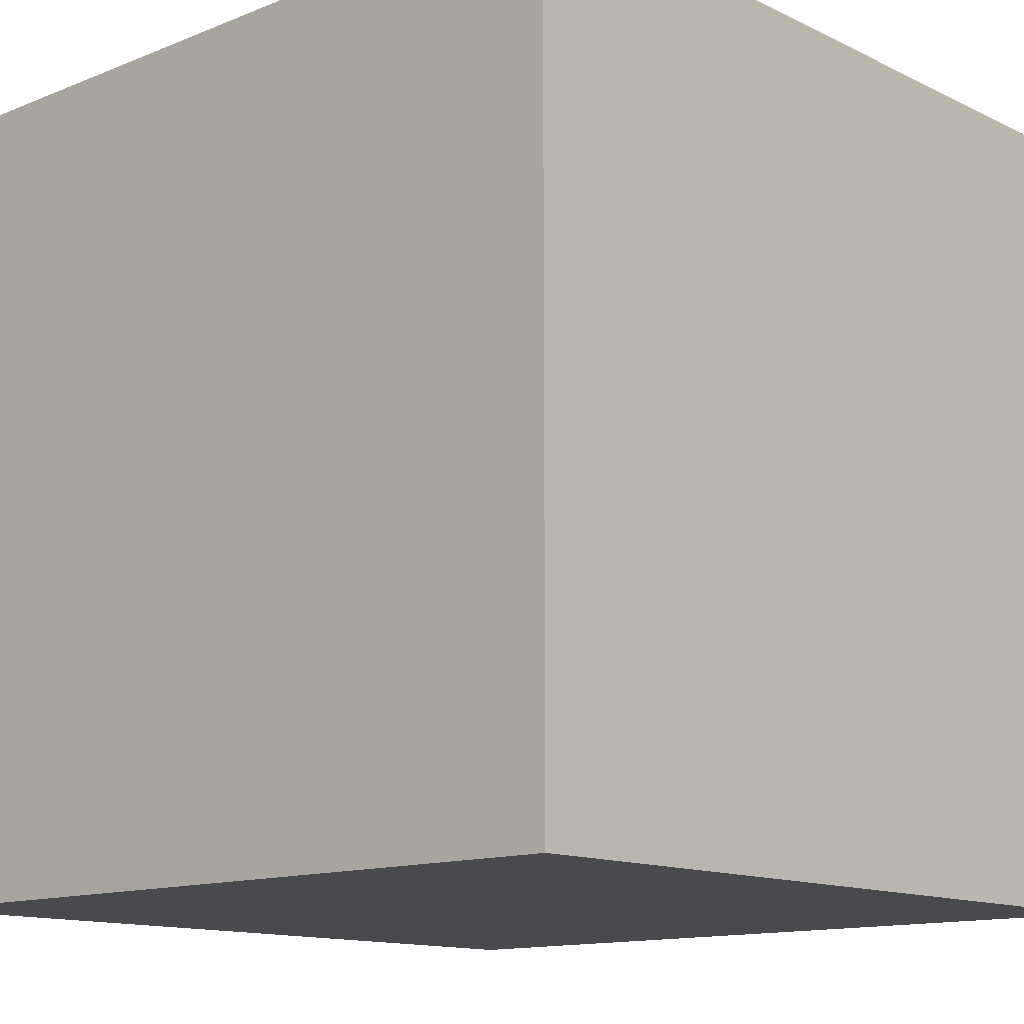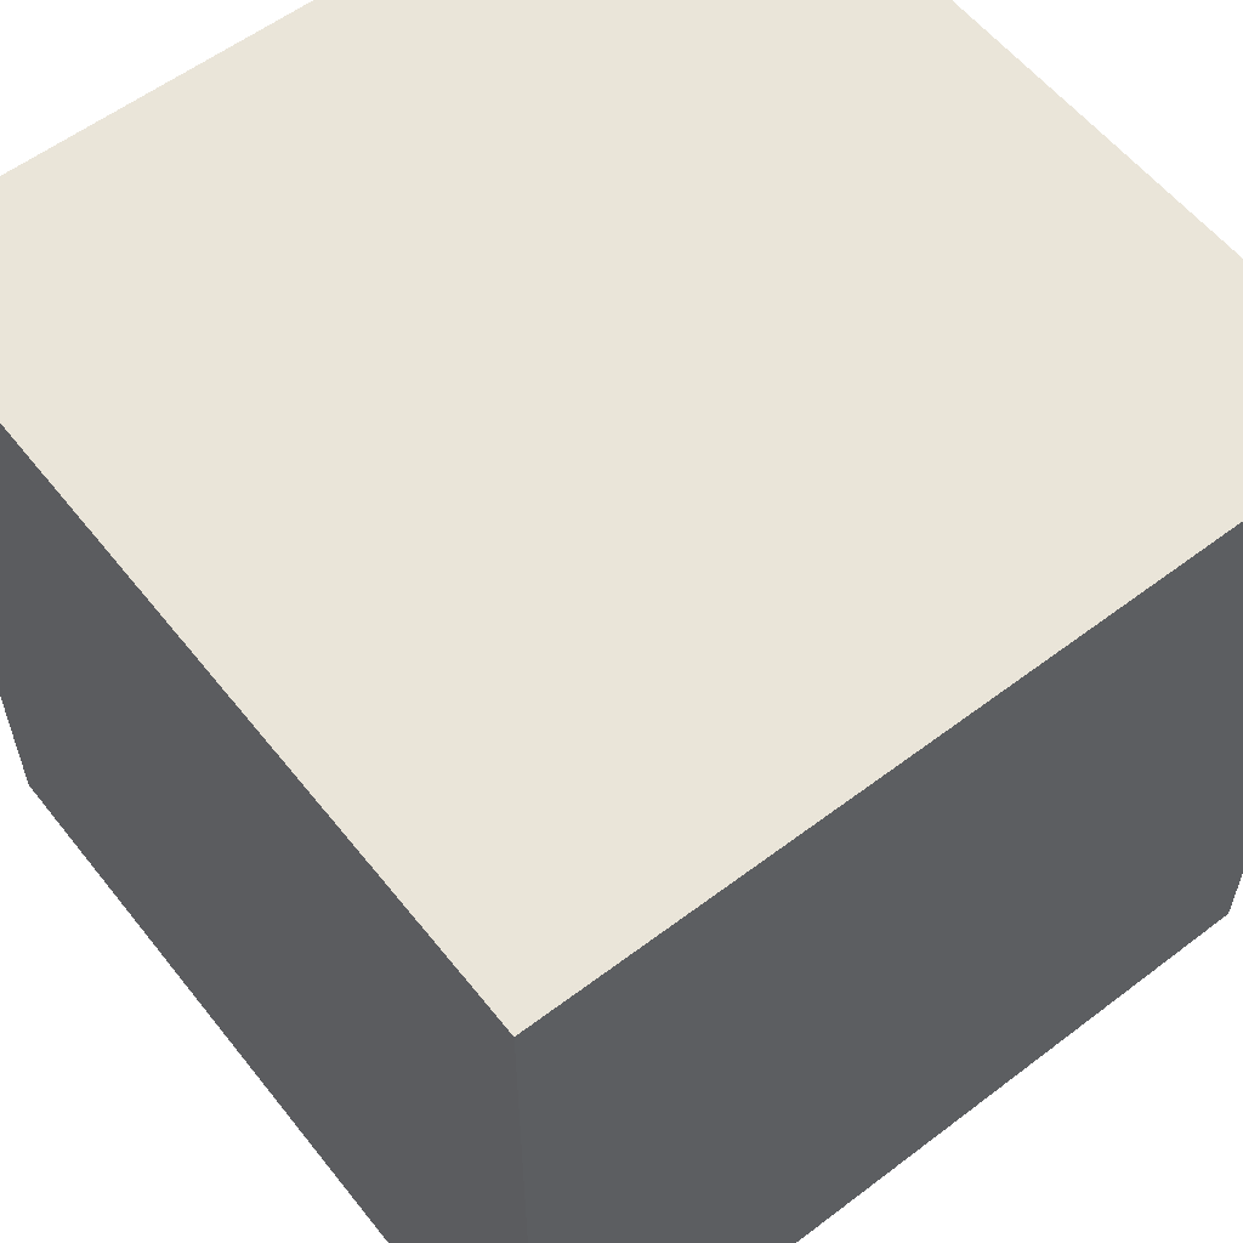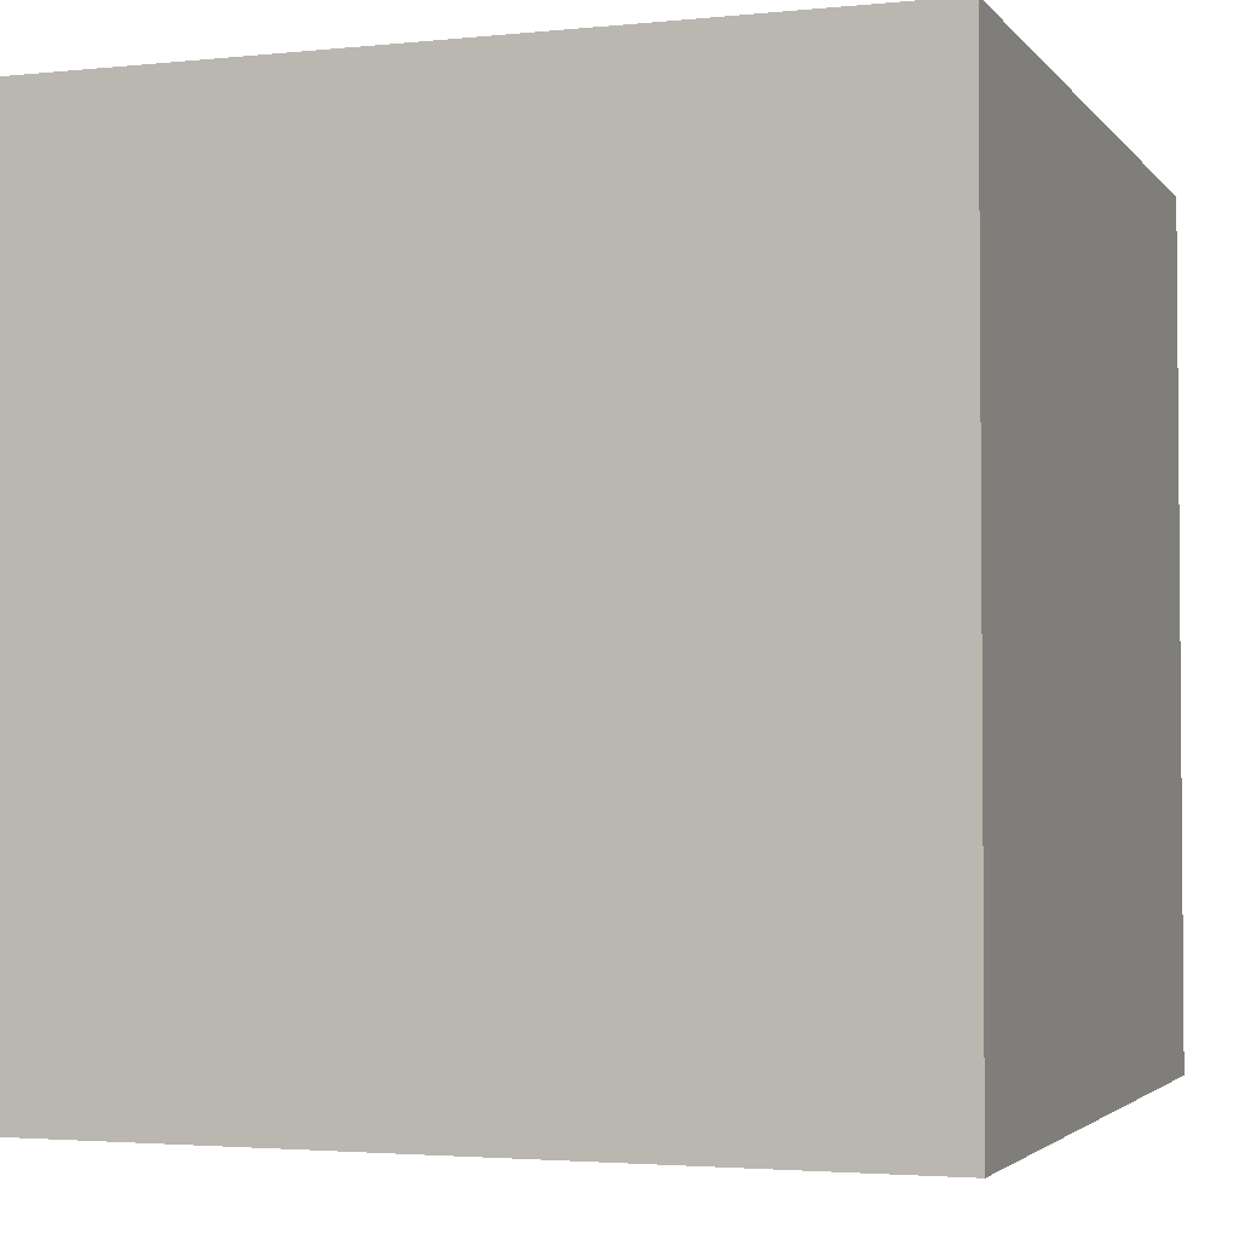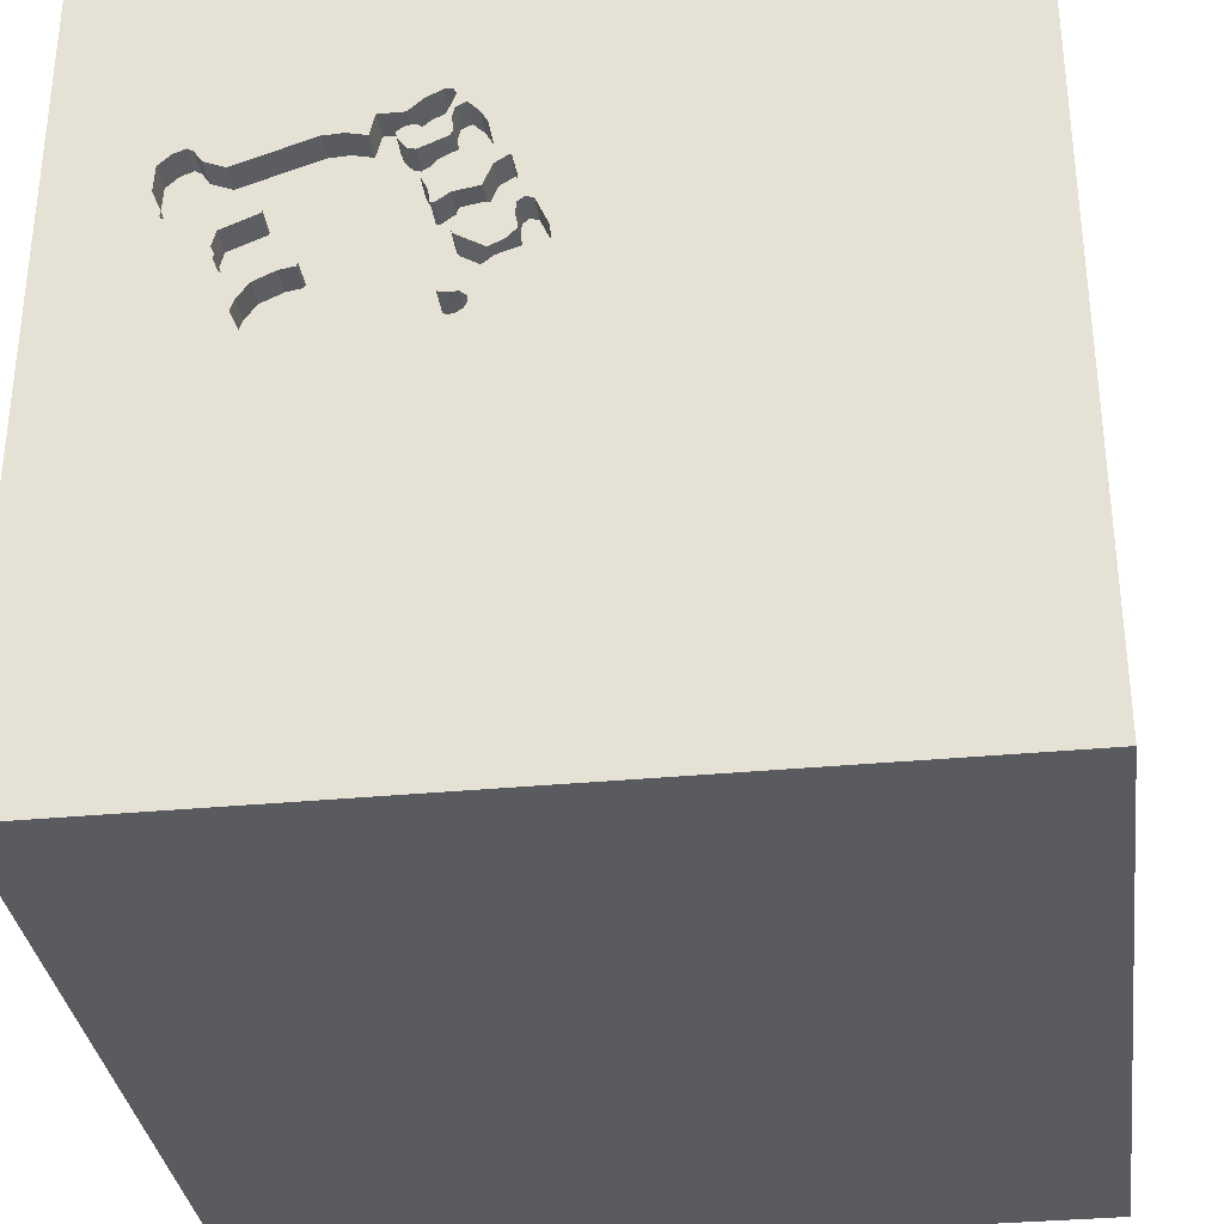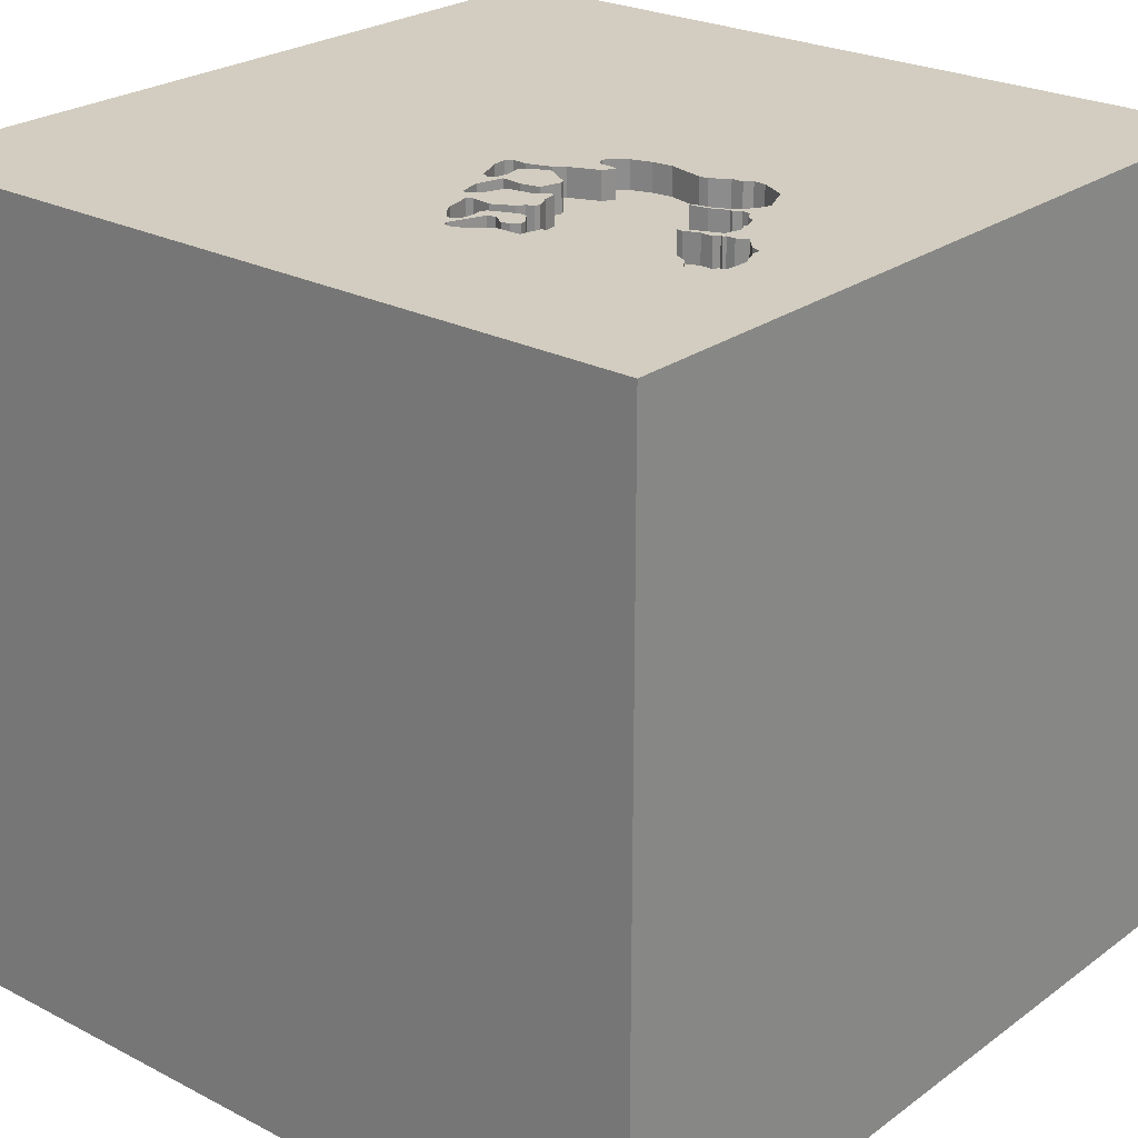
<metadata>
{"format":"obj","ext":"obj","renderer":"f3d","projection":"perspective","resolution":1024,"background":"white","views":[{"elev":-13.1,"azim":-137.6,"up":"+Y"},{"elev":57.9,"azim":-38.1,"up":"+Z"},{"elev":-2.9,"azim":-70.6,"up":"+Y"},{"elev":-33.3,"azim":-172.5,"up":"+Z"},{"elev":24.6,"azim":40.3,"up":"+Y"}]}
</metadata>
<code>
o camel_189
v 0.4404 1.5 0.7338
v 0.6833 1.5 -0.01849
v 0.9384 1.4 0.4632
v 0.402 1.5 0.6693
v 0.337 1.5 0.7315
v 0.337 1.4 0.7315
v 0.3126 1.5 0.6132
v 0.2701 1.5 0.0232
v 0.8783 1.5 0.161
v 0.2715 1.5 0.8844
v 0.402 1.4 0.6693
v 0.3615 1.5 0.5585
v 0.2297 1.5 0.8294
v 0.956 1.5 0.3171
v 1.126 1.5 0.4929
v 1.126 1.4 0.4929
v 0.7324 1.5 0.2564
v 0.1079 1.4 0.2966
v 1.04 1.5 0.7293
v 0.8938 1.5 0.4606
v 0.8938 1.4 0.4606
v 0.4299 1.5 0.7033
v 0.4299 1.4 0.7033
v -0.6576 1.5 -0.00651
v -0.3906 1.5 1.029
v 0.8257 1.5 0.233
v 0.9516 1.5 0.4412
v 0.9516 1.4 0.4412
v 0.2126 1.4 0.1015
v 0.266 1.5 0.3479
v 0.266 1.4 0.3479
v 0.1748 1.5 0.4381
v 0.5805 1.5 0.02219
v 0.5805 1.4 0.02219
v 0.5897 1.5 0.7499
v 0.5897 1.4 0.7499
v 0.3129 1.5 0.4556
v 0.3129 1.4 0.4556
v 0.274 1.4 0.7731
v 1.5 1.5 1.5
v 1.5 -1.5 1.5
v 1.5 -1.5 -1.5
v 0.3188 1.5 0.6866
v 0.2214 1.5 1.016
v 0.3357 1.5 0.5038
v 0.3097 1.5 0.7404
v 0.3001 1.5 0.8867
v 0.3071 1.5 0.01178
v 0.8372 1.5 0.2158
v 0.8372 1.4 0.2158
v 0.8236 1.5 0.4702
v 0.07416 1.5 0.525
v 1.001 1.5 0.4375
v 0.1476 1.5 0.6556
v 0.1687 1.5 0.6418
v 0.4821 1.5 0.009638
v 0.02517 1.5 0.438
v -0.02391 1.5 0.284
v 0.2247 1.5 0.1903
v 0.6833 1.4 -0.01849
v 0.9112 1.5 0.2556
v 0.2651 1.5 0.8127
v 0.663 1.5 0.7468
v 0.08041 1.5 0.3883
v 0.7646 1.5 0.2619
v 1.5 1.5 -1.5
v 1.15 1.5 0.686
v 1.128 1.5 0.5235
v 1.106 1.5 0.7264
v 1.146 1.5 0.5662
v 0.1703 1.5 0.212
v 0.1703 1.4 0.212
v 0.2199 1.5 0.05869
v 0.2199 1.4 0.05869
v 0.41 1.5 0.8111
v 0.41 1.4 0.8111
v 0.0536 1.5 0.4482
v 0.0536 1.4 0.4482
v 0.3357 1.4 0.5038
v 0.0763 1.5 0.4296
v 0.7522 1.5 -0.03923
v 0.274 1.5 0.7731
v 0.7259 1.5 0.726
v 0.2715 1.4 0.8844
v 0.2651 1.4 0.8127
v 0.2623 1.5 0.8651
v 0.9388 1.5 0.6558
v 0.9388 1.4 0.6558
v 0.2623 1.4 0.8651
v 0.663 1.4 0.7468
v 0.2584 1.5 0.3318
v 0.1781 1.5 0.5035
v 0.1781 1.4 0.5035
v 0.3422 1.5 0.000933
v 0.3825 1.5 0.7612
v 0.3825 1.4 0.7612
v 0.7089 1.5 0.2607
v 0.7089 1.4 0.2607
v 0.1663 1.5 0.7452
v 0.1663 1.4 0.7452
v 1.119 1.5 0.48
v 1.119 1.4 0.48
v 0.02517 1.4 0.438
v 0.8399 1.5 0.2381
v 0.8399 1.4 0.2381
v 0.1363 1.5 0.2399
v 0.1363 1.4 0.2399
v 1.038 1.5 0.4161
v 1.038 1.4 0.4161
v 0.1079 1.5 0.2966
v 0.8236 1.4 0.4702
v -0.02024 1.5 0.3335
v 0.3126 1.4 0.6132
v -1.5 1.5 -1.5
v -1.5 1.5 1.5
v -1.5 -1.5 1.5
v -1.5 -1.5 -1.5
v 0.1025 1.5 0.61
v 0.9645 1.5 0.3603
v 0.4145 1.5 0.7539
v 0.5007 1.4 0.8116
v 0.7998 1.5 0.2335
v 0.2126 1.5 0.1015
v 0.3288 1.5 0.4559
v 0.2692 1.5 0.488
v 0.3097 1.4 0.7404
v 0.2671 1.5 0.7252
v 0.1477 1.5 0.5808
v 0.1477 1.4 0.5808
v 0.9489 1.5 0.4189
v 0.2671 1.4 0.7252
v 0.2763 1.5 0.1698
v 0.3548 1.5 0.5775
v 0.3548 1.4 0.5775
v 0.6403 1.5 -0.01786
v 0.5007 1.5 0.8116
v 0.547 1.5 0.02621
v 0.5184 1.5 0.7324
v 0.329 1.5 0.5896
v 0.9349 1.5 0.2641
v 1.013 1.5 0.6877
v 1.013 1.4 0.6877
v 0.8257 1.4 0.233
v 0.547 1.4 0.02621
v 1.088 1.5 0.4713
v 1.088 1.4 0.4713
v 0.329 1.4 0.5896
v 0.1002 1.5 0.4301
v 0.1002 1.4 0.4301
v 1.354 1.5 0.5208
v 0.3548 1.5 0.8608
v 0.9692 1.5 0.4368
v 0.9692 1.4 0.4368
v -0.00121 1.5 0.2655
v -0.00121 1.4 0.2655
v 0.2692 1.4 0.488
v 0.4172 1.5 -0.006939
v 0.3288 1.4 0.4559
v 0.8912 1.5 0.2218
v 0.8912 1.4 0.2218
v 0.3751 1.5 0.6623
v 0.1908 1.5 0.7887
v 0.9384 1.5 0.4632
v 1.15 1.4 0.686
v 0.1748 1.4 0.4381
v 0.1476 1.4 0.6556
v 0.8936 1.5 0.1184
v 0.8936 1.4 0.1184
v 0.07048 1.5 0.3339
v 0.07048 1.4 0.3339
v 0.9762 1.5 0.6719
v 0.7522 1.4 -0.03923
v 0.8451 1.5 0.007424
v 0.3615 1.4 0.5585
v 0.05126 1.5 0.2682
v 0.2584 1.4 0.3318
v 1.041 1.5 0.7298
v 1.041 1.4 0.7298
v 0.8408 1.5 0.4817
v 0.8408 1.4 0.4817
v 0.2329 1.5 0.1195
v 0.2329 1.4 0.1195
v 0.8451 1.4 0.007424
v 0.7023 1.5 0.2717
v 0.7023 1.4 0.2717
v 0.7646 1.4 0.2619
v 0.3422 1.4 0.000932
v 1.155 1.5 0.5891
v 0.2401 1.5 0.6513
v 0.2401 1.4 0.6513
v 0.1687 1.4 0.6418
v 0.0763 1.4 0.4296
v 0.2082 1.5 0.08389
v 0.2082 1.4 0.08389
v 0.2771 1.5 0.7047
v 0.2771 1.4 0.7047
v 0.2435 1.5 0.4254
v 0.2435 1.4 0.4254
v 1.063 1.5 0.743
v 0.4145 1.4 0.7539
v 0.3548 1.4 0.8608
v 0.956 1.4 0.3171
v 0.08041 1.4 0.3883
v 0.7632 1.5 0.2507
v 0.7632 1.4 0.2507
v 0.1908 1.4 0.7887
v 0.2297 1.4 0.8294
v 0.8202 1.5 0.4797
v 1.063 1.4 0.743
v 0.09303 1.5 0.6066
v 0.09303 1.4 0.6066
v 0.05126 1.4 0.2682
v 0.3001 1.4 0.8867
v 0.2701 1.4 0.0232
v 0.9509 1.5 0.3314
v -0.02391 1.4 0.284
v -0.02024 1.4 0.3335
v 0.7077 1.5 -0.04182
v 0.7077 1.4 -0.04182
v 1.122 1.5 0.5103
v 1.122 1.4 0.5103
v 0.2763 1.4 0.1698
v 0.9645 1.4 0.3603
v 1.155 1.4 0.5891
v 0.9112 1.4 0.2556
v 0.08228 1.5 0.5601
v 0.4172 1.4 -0.006939
v 0.9509 1.4 0.3314
v 0.2933 1.5 0.1224
v 0.2933 1.4 0.1224
v 0.9626 1.5 0.4478
v 0.9626 1.4 0.4478
v 0.1025 1.4 0.61
v 0.1594 1.5 0.2722
v 0.1594 1.4 0.2722
v 0.9489 1.4 0.4189
v 0.5184 1.4 0.7324
v 0.8783 1.4 0.161
v 0.6403 1.4 -0.01786
v 0.07416 1.4 0.525
v 0.3011 1.5 0.1305
v 0.3011 1.4 0.1305
v 0.9375 1.5 0.1042
v 1.106 1.4 0.7264
v 0.4404 1.4 0.7338
v 1.001 1.4 0.4375
v 0.8202 1.4 0.4797
v 0.133 1.5 0.2847
v 0.8626 1.5 0.2195
v 0.8626 1.4 0.2195
v 0.9349 1.4 0.2641
v 0.3751 1.4 0.6623
f 116 40 115
f 41 40 116
f 115 114 116
f 114 117 116
f 117 42 116
f 42 41 116
f 24 115 25
f 57 24 25
f 24 114 115
f 25 115 40
f 44 25 40
f 57 25 226
f 57 226 52
f 24 57 112
f 210 226 25
f 25 118 210
f 148 110 64
f 148 64 80
f 77 57 52
f 148 80 77
f 77 52 148
f 24 112 58
f 175 106 24
f 24 58 154
f 24 154 175
f 25 44 13
f 162 99 25
f 25 13 162
f 55 45 92
f 128 118 25
f 55 92 128
f 54 55 128
f 128 25 54
f 110 148 32
f 32 30 91
f 110 32 91
f 110 169 64
f 181 123 24
f 24 106 71
f 71 59 229
f 181 24 71
f 71 229 181
f 66 117 114
f 86 46 43
f 86 43 82
f 44 47 10
f 86 82 62
f 44 10 86
f 44 86 62
f 62 13 44
f 54 25 99
f 7 45 55
f 55 189 7
f 45 37 125
f 45 125 92
f 91 234 248
f 110 91 248
f 197 30 32
f 8 48 114
f 24 123 193
f 8 114 24
f 24 193 73
f 24 73 8
f 132 241 229
f 59 132 229
f 66 42 117
f 136 44 40
f 43 46 5
f 1 43 5
f 5 95 120
f 5 120 1
f 43 127 82
f 151 47 44
f 44 75 151
f 139 133 12
f 45 7 139
f 12 45 139
f 45 124 37
f 157 135 114
f 114 48 94
f 114 94 157
f 75 44 136
f 4 161 43
f 4 43 1
f 1 22 4
f 43 195 127
f 135 157 56
f 56 137 135
f 136 83 63
f 136 63 35
f 35 138 136
f 135 137 33
f 42 40 41
f 218 81 114
f 114 135 2
f 114 2 218
f 81 173 114
f 83 136 40
f 167 243 173
f 177 19 83
f 40 69 199
f 199 177 83
f 199 83 40
f 83 171 87
f 66 173 243
f 243 167 9
f 141 171 83
f 83 19 141
f 114 173 66
f 243 9 49
f 49 122 26
f 159 61 140
f 26 104 249
f 159 140 243
f 49 26 249
f 249 159 243
f 243 49 249
f 150 68 70
f 67 69 150
f 150 70 188
f 150 188 67
f 14 66 243
f 243 140 14
f 65 26 122
f 204 17 65
f 122 204 65
f 66 68 150
f 184 65 17
f 17 97 184
f 40 150 69
f 108 66 14
f 14 215 119
f 108 14 119
f 119 130 163
f 53 108 119
f 119 163 27
f 27 231 152
f 152 53 119
f 119 27 152
f 66 40 42
f 66 150 40
f 15 220 68
f 66 108 145
f 15 68 66
f 101 15 66
f 66 145 101
f 20 163 130
f 130 51 208
f 208 179 20
f 130 208 20
f 227 187 242
f 187 227 94
f 242 144 227
f 187 230 242
f 157 94 227
f 187 94 48
f 185 144 242
f 227 144 56
f 56 157 227
f 230 187 214
f 229 241 242
f 242 230 229
f 48 8 214
f 214 187 48
f 185 98 144
f 222 185 242
f 137 56 144
f 230 214 74
f 241 132 242
f 98 185 97
f 144 98 34
f 222 31 185
f 222 242 132
f 144 34 137
f 230 74 182
f 8 73 74
f 74 214 8
f 181 229 230
f 230 182 181
f 184 97 185
f 98 97 17
f 34 98 60
f 222 176 31
f 185 31 158
f 222 132 59
f 33 137 34
f 29 182 74
f 185 186 65
f 65 184 185
f 17 204 205
f 205 98 17
f 60 239 34
f 60 98 205
f 176 222 72
f 91 30 31
f 31 176 91
f 185 158 174
f 158 31 38
f 59 71 72
f 72 222 59
f 34 239 33
f 123 181 182
f 182 29 123
f 194 29 74
f 73 193 194
f 194 74 73
f 111 186 185
f 204 122 205
f 239 60 135
f 60 205 50
f 235 176 72
f 30 197 31
f 185 174 247
f 79 174 158
f 37 124 158
f 158 38 37
f 198 38 31
f 135 33 239
f 29 194 123
f 193 123 194
f 186 143 26
f 26 65 186
f 186 111 105
f 111 185 247
f 50 205 122
f 122 49 50
f 2 135 60
f 60 50 183
f 176 235 91
f 235 72 107
f 198 31 197
f 174 237 247
f 174 79 12
f 79 158 124
f 124 45 79
f 38 198 156
f 71 106 107
f 107 72 71
f 143 186 105
f 105 111 228
f 111 247 51
f 49 9 50
f 60 219 2
f 172 60 183
f 50 238 183
f 234 91 235
f 18 235 107
f 197 32 198
f 174 11 237
f 36 247 237
f 79 45 12
f 38 156 125
f 125 37 38
f 93 156 198
f 104 26 143
f 143 105 104
f 225 105 228
f 111 236 228
f 208 51 247
f 238 50 9
f 218 2 219
f 60 172 219
f 172 183 81
f 238 168 183
f 248 234 235
f 235 18 248
f 107 212 18
f 165 198 32
f 134 11 174
f 23 237 11
f 90 247 36
f 138 35 36
f 36 237 138
f 12 133 134
f 134 174 12
f 156 93 125
f 93 198 165
f 106 175 212
f 212 107 106
f 225 250 105
f 202 225 228
f 236 111 51
f 51 130 236
f 223 228 236
f 247 180 208
f 9 167 238
f 219 172 81
f 81 218 219
f 173 81 183
f 168 238 167
f 183 168 173
f 18 110 248
f 212 170 18
f 252 11 134
f 245 237 23
f 23 11 22
f 247 90 88
f 90 36 63
f 35 63 36
f 133 139 134
f 92 125 93
f 149 93 165
f 105 250 104
f 250 225 160
f 202 251 225
f 215 14 202
f 202 228 215
f 119 215 228
f 228 223 119
f 130 119 223
f 223 236 130
f 179 208 180
f 247 88 180
f 167 173 168
f 18 170 110
f 212 217 170
f 149 165 32
f 32 148 149
f 11 252 4
f 147 252 134
f 121 237 245
f 245 23 1
f 4 22 11
f 22 1 23
f 88 90 83
f 83 87 88
f 90 63 83
f 136 138 237
f 237 121 136
f 147 134 139
f 93 129 92
f 240 93 149
f 175 154 155
f 155 212 175
f 249 104 250
f 159 249 250
f 250 160 159
f 61 159 160
f 160 225 61
f 251 202 14
f 14 140 251
f 140 61 225
f 225 251 140
f 20 179 180
f 180 21 20
f 180 88 21
f 169 110 170
f 155 217 212
f 203 170 217
f 148 52 149
f 161 4 252
f 252 147 113
f 121 245 200
f 1 120 245
f 87 171 88
f 128 92 129
f 129 93 240
f 240 149 52
f 154 58 155
f 88 3 21
f 170 203 64
f 64 169 170
f 155 216 217
f 203 217 103
f 43 161 252
f 252 196 43
f 252 113 196
f 139 7 113
f 113 147 139
f 76 121 200
f 200 245 120
f 142 88 171
f 171 141 142
f 75 136 121
f 121 76 75
f 129 233 128
f 129 240 211
f 240 52 226
f 216 155 58
f 163 20 21
f 21 3 163
f 3 88 146
f 217 216 112
f 192 203 103
f 103 217 57
f 196 195 43
f 190 196 113
f 200 96 76
f 142 221 88
f 141 19 142
f 118 128 233
f 233 129 211
f 226 210 211
f 211 240 226
f 58 112 216
f 3 146 232
f 146 88 221
f 80 64 203
f 203 192 80
f 112 57 217
f 103 78 192
f 127 195 196
f 196 131 127
f 131 196 190
f 7 189 190
f 190 113 7
f 120 95 96
f 96 200 120
f 96 201 76
f 221 142 224
f 178 142 19
f 19 177 178
f 151 75 76
f 76 201 151
f 233 211 118
f 210 118 211
f 3 28 163
f 28 3 232
f 246 232 146
f 146 221 102
f 57 77 78
f 78 103 57
f 77 80 192
f 192 78 77
f 131 190 100
f 189 55 190
f 201 96 126
f 221 224 70
f 68 220 221
f 70 68 221
f 142 164 224
f 178 244 142
f 177 199 178
f 27 163 28
f 28 232 27
f 153 232 246
f 109 246 146
f 146 102 145
f 16 102 221
f 131 39 82
f 82 127 131
f 206 131 100
f 100 190 191
f 191 190 55
f 95 5 6
f 6 96 95
f 201 126 89
f 96 6 126
f 224 188 70
f 164 142 244
f 224 164 188
f 244 178 209
f 209 178 199
f 201 213 151
f 231 27 232
f 152 231 232
f 232 153 152
f 53 152 153
f 153 246 53
f 246 109 53
f 109 146 108
f 101 145 102
f 145 108 146
f 15 101 102
f 102 16 15
f 220 15 16
f 16 221 220
f 206 39 131
f 206 100 162
f 166 100 191
f 55 54 191
f 5 46 6
f 201 89 213
f 89 126 86
f 126 6 46
f 164 244 69
f 69 67 164
f 67 188 164
f 244 209 69
f 199 69 209
f 47 151 213
f 108 53 109
f 62 82 39
f 39 85 62
f 85 39 206
f 99 162 100
f 100 166 54
f 54 99 100
f 166 191 54
f 84 213 89
f 46 86 126
f 10 47 213
f 213 84 10
f 207 85 206
f 207 206 162
f 162 13 207
f 86 10 84
f 84 89 86
f 13 62 85
f 85 207 13

</code>
